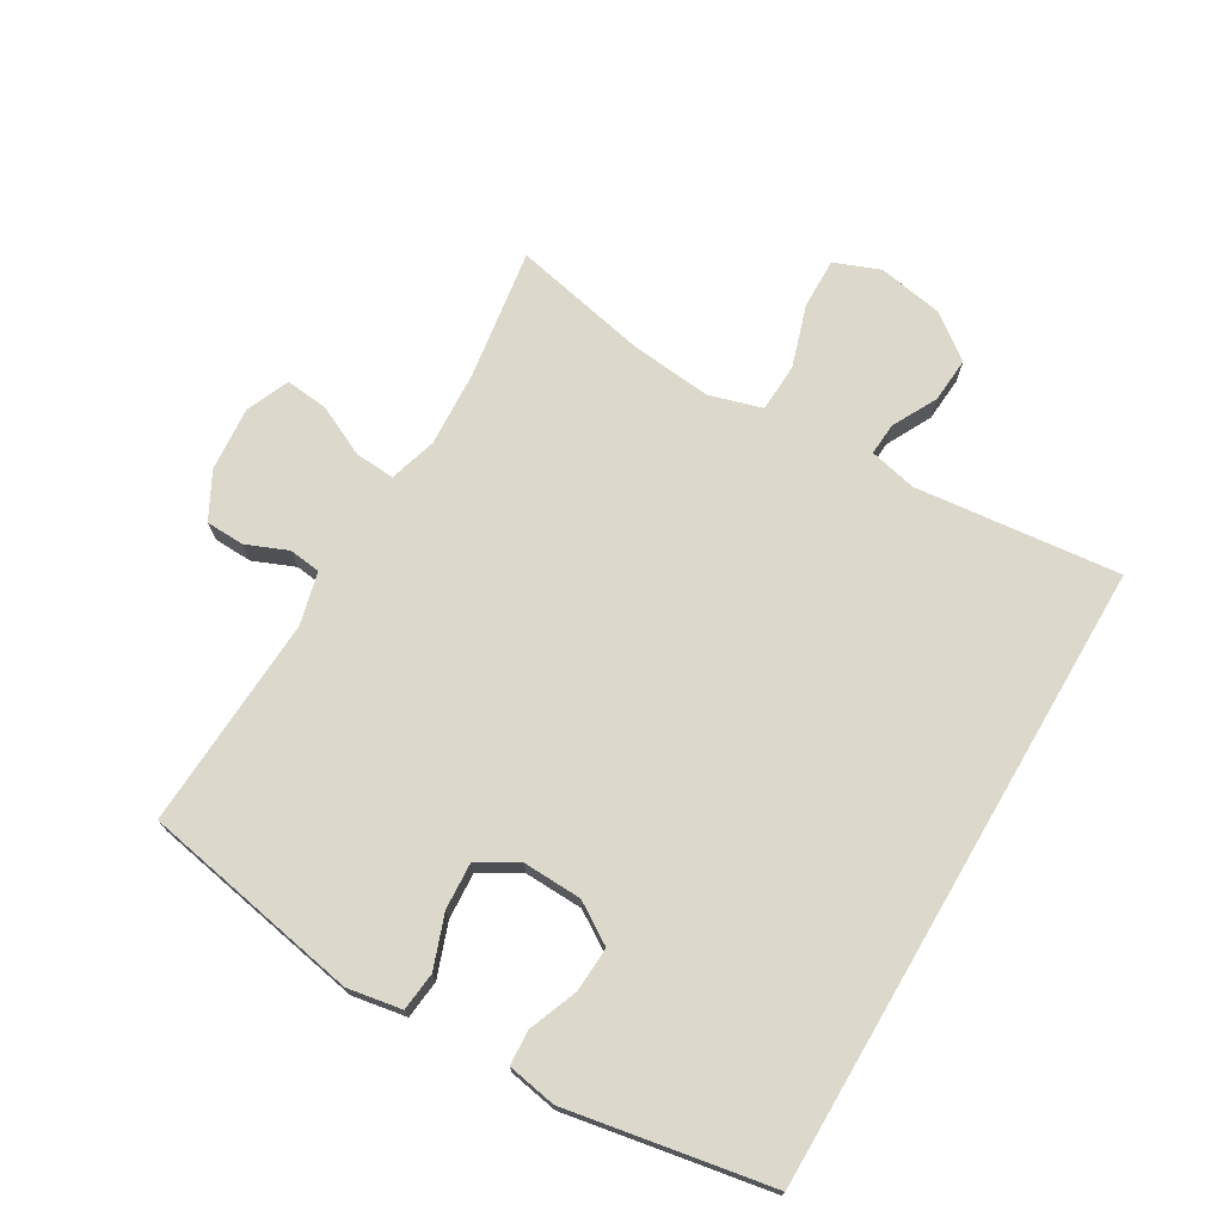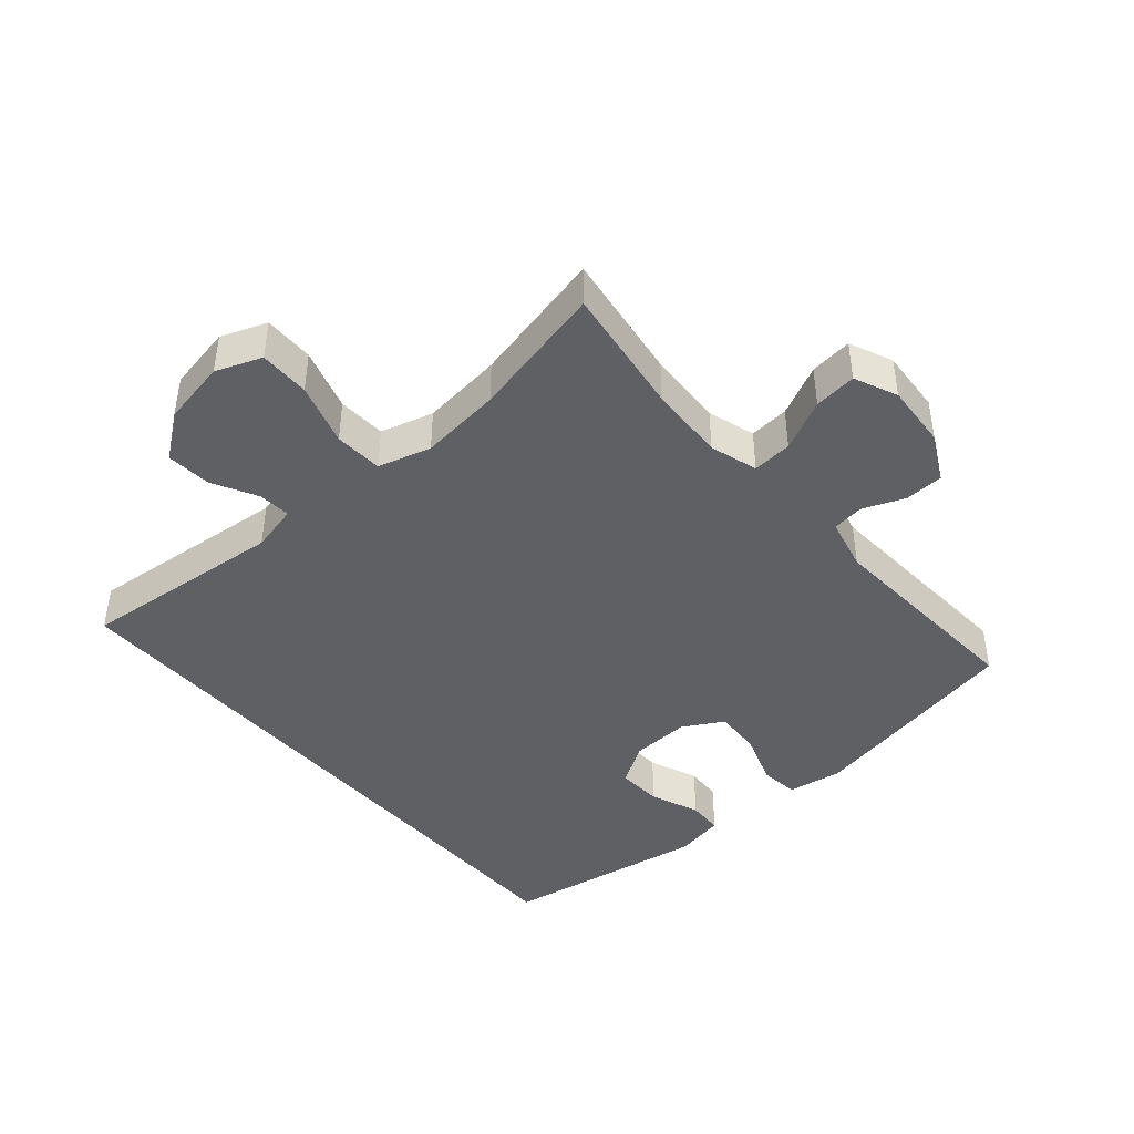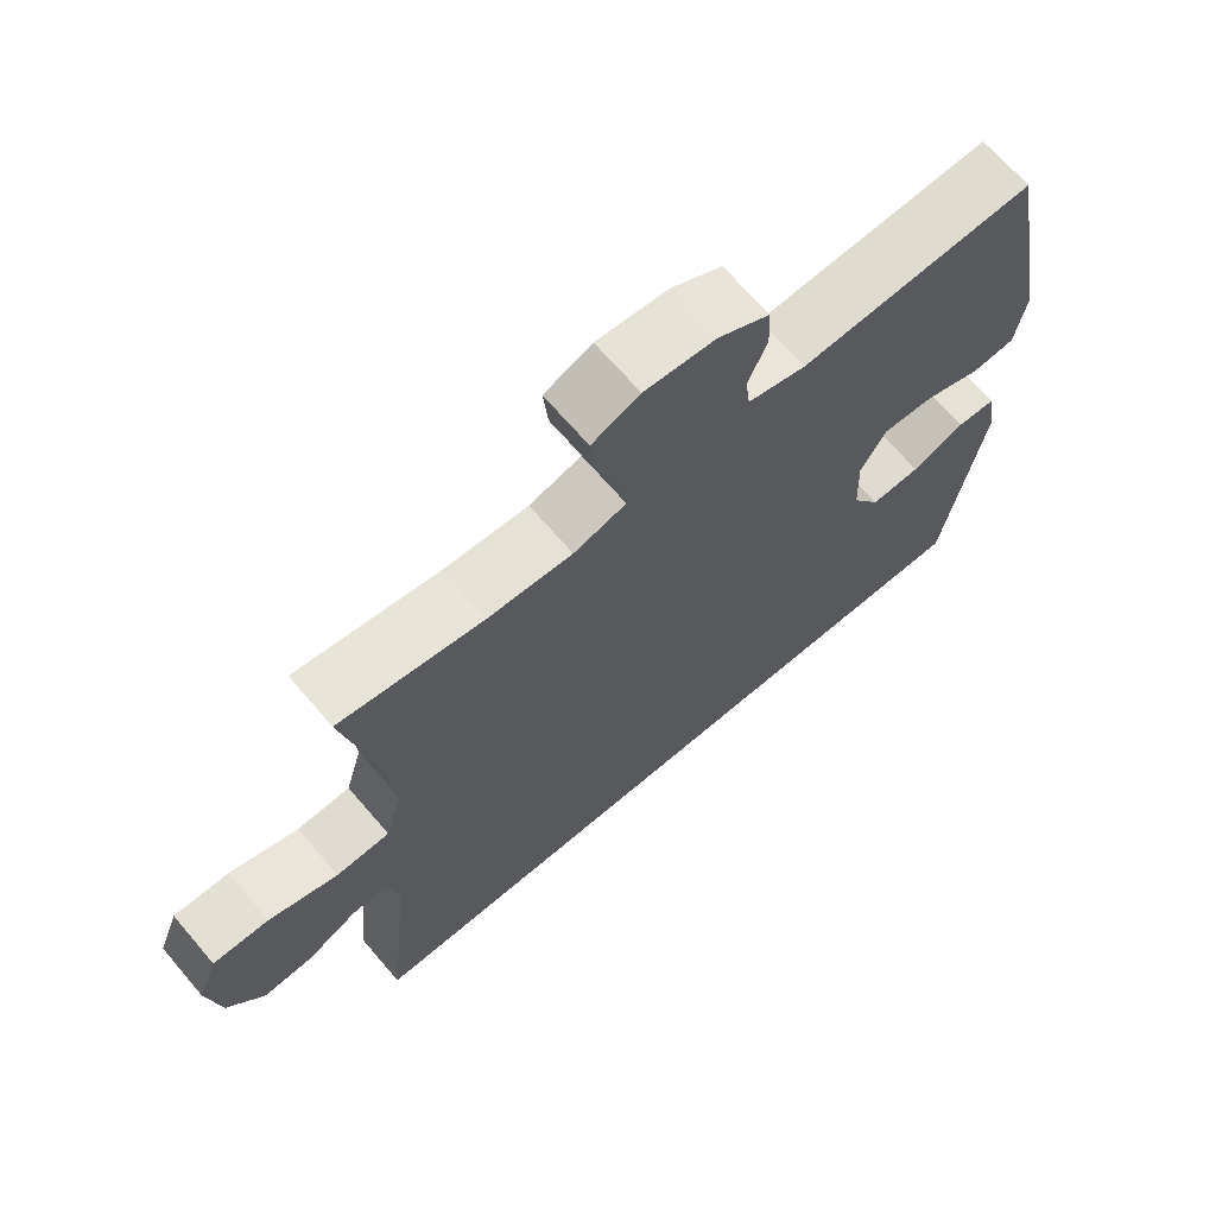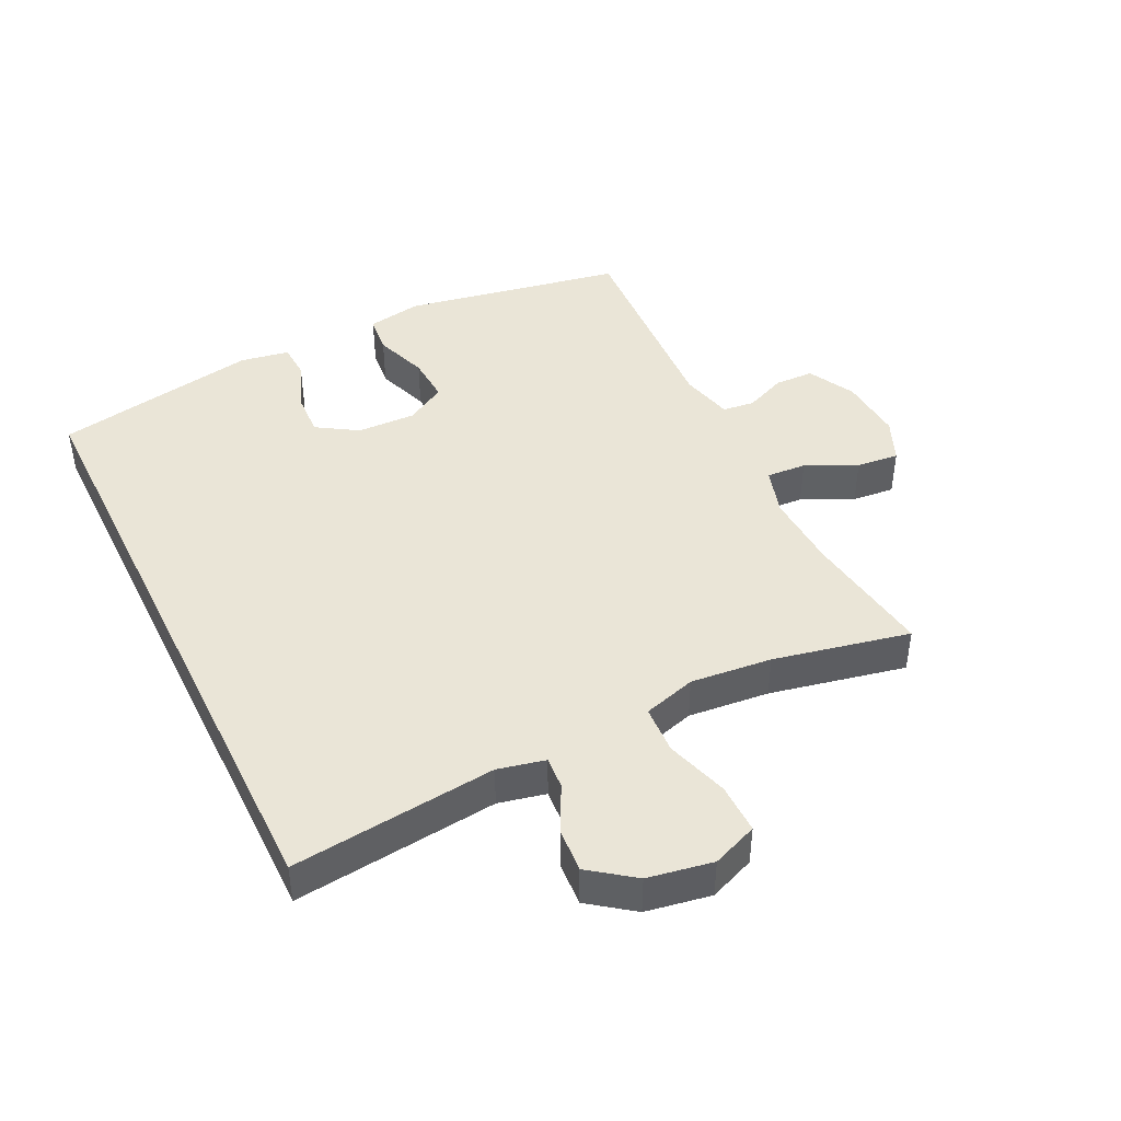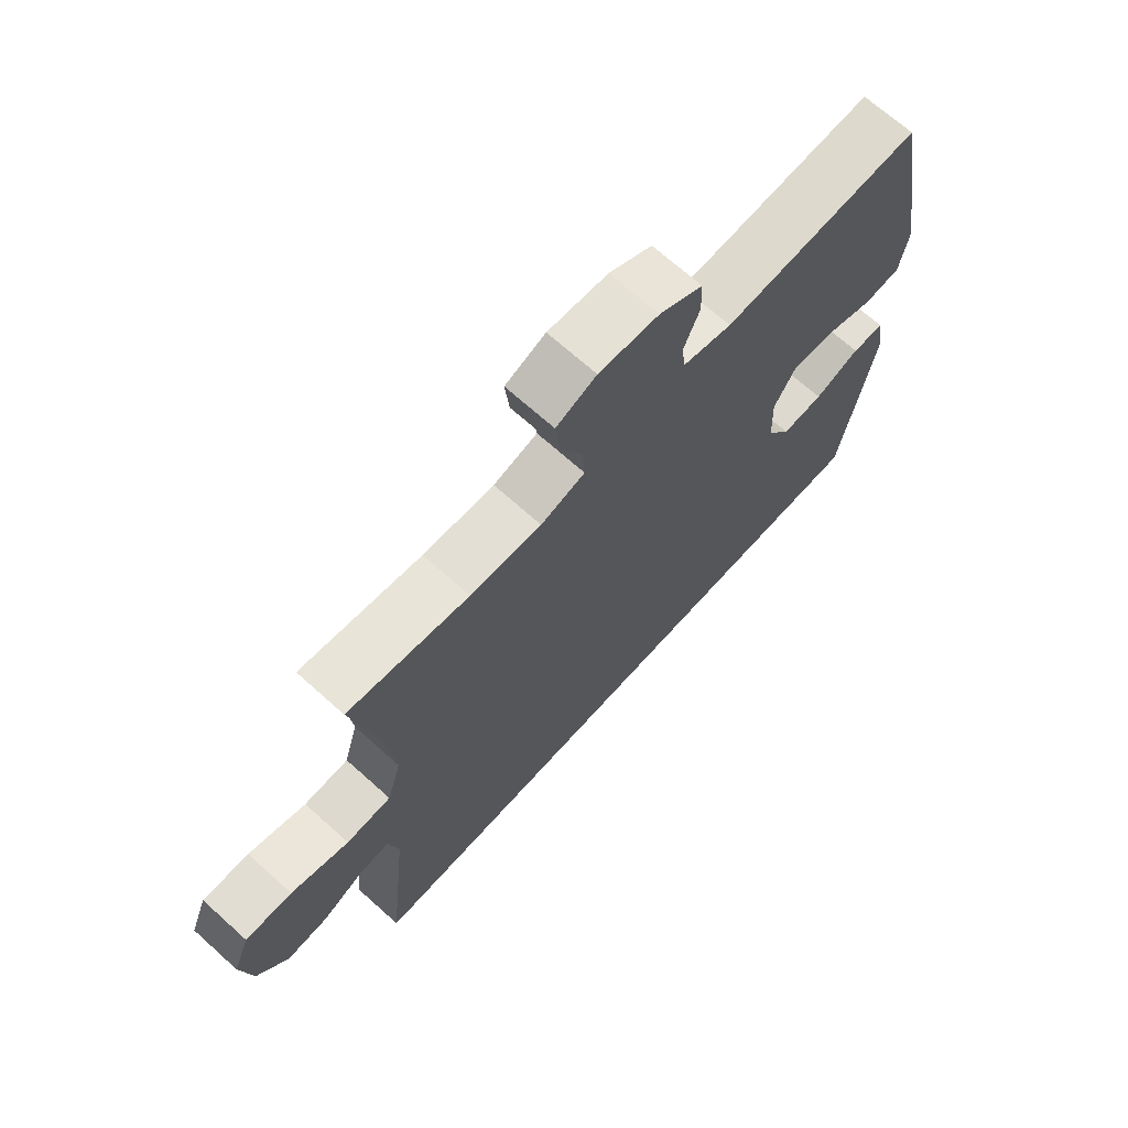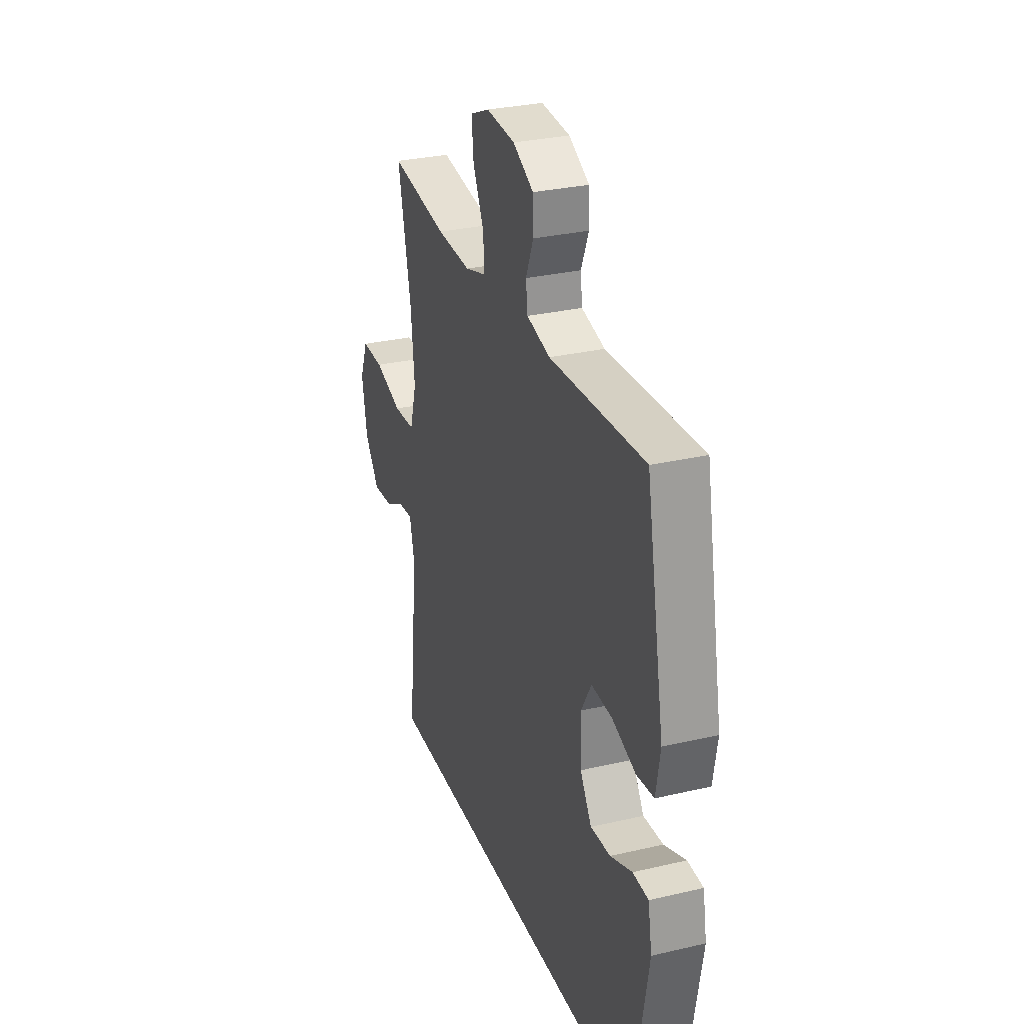
<metadata>
{"format":"obj","ext":"obj","renderer":"f3d","projection":"perspective","resolution":1024,"background":"white","views":[{"elev":72.7,"azim":120.3,"up":"+Y"},{"elev":-43.5,"azim":-48.9,"up":"+Y"},{"elev":67.5,"azim":-40.5,"up":"+Z"},{"elev":44.1,"azim":-116.2,"up":"+Y"},{"elev":69.0,"azim":-48.0,"up":"+Z"},{"elev":29.6,"azim":71.0,"up":"+Z"}]}
</metadata>
<code>
o path52
v 0.1822 0.0375 0.4571
v 0.09861 0.0375 0.4778
v 0.0922 0.0375 0.5284
v 0.1194 0.0375 0.5944
v 0.1171 0.0375 0.6558
v 0.04352 0.0375 0.6949
v -0.05921 0.0375 0.7029
v -0.1279 0.0375 0.6732
v -0.1207 0.0375 0.6056
v -0.08202 0.0375 0.5248
v -0.07756 0.0375 0.4617
v -0.1532 0.0375 0.4388
v -0.2749 0.0375 0.4451
v -0.4813 0.0375 0.4757
v -0.4346 0.0375 0.2594
v -0.4213 0.0375 0.1302
v -0.4457 0.0375 0.04625
v -0.5225 0.0375 0.04242
v -0.6217 0.0375 0.07361
v -0.7016 0.0375 0.07473
v -0.7301 0.0375 0.002232
v -0.7114 0.0375 -0.1013
v -0.659 0.0375 -0.1716
v -0.5875 0.0375 -0.1661
v -0.5159 0.0375 -0.1288
v -0.4645 0.0375 -0.125
v -0.4472 0.0375 -0.2003
v -0.4813 0.0375 -0.526
v 0.5206 0.0375 -0.526
v 0.5782 0.0375 -0.2017
v 0.5642 0.0375 -0.1232
v 0.5083 0.0375 -0.1204
v 0.4306 0.0375 -0.1513
v 0.3592 0.0375 -0.1549
v 0.3183 0.0375 -0.09054
v 0.3147 0.0375 0.003028
v 0.3516 0.0375 0.06697
v 0.4258 0.0375 0.06273
v 0.5101 0.0375 0.03267
v 0.5716 0.0375 0.03942
v 0.5865 0.0375 0.126
v 0.5206 0.0375 0.4757
v 0.1822 -0.0375 0.4571
v 0.09861 -0.0375 0.4778
v 0.0922 -0.0375 0.5284
v 0.1194 -0.0375 0.5944
v 0.1171 -0.0375 0.6558
v 0.04352 -0.0375 0.6949
v -0.05921 -0.0375 0.7029
v -0.1279 -0.0375 0.6732
v -0.1207 -0.0375 0.6056
v -0.08202 -0.0375 0.5248
v -0.07756 -0.0375 0.4617
v -0.1532 -0.0375 0.4388
v -0.2749 -0.0375 0.4451
v -0.4813 -0.0375 0.4757
v -0.4346 -0.0375 0.2594
v -0.4213 -0.0375 0.1302
v -0.4457 -0.0375 0.04625
v -0.5225 -0.0375 0.04242
v -0.6217 -0.0375 0.07361
v -0.7016 -0.0375 0.07473
v -0.7301 -0.0375 0.002232
v -0.7114 -0.0375 -0.1013
v -0.659 -0.0375 -0.1716
v -0.5875 -0.0375 -0.1661
v -0.5159 -0.0375 -0.1288
v -0.4645 -0.0375 -0.125
v -0.4472 -0.0375 -0.2003
v -0.4813 -0.0375 -0.526
v 0.5206 -0.0375 -0.526
v 0.5782 -0.0375 -0.2017
v 0.5642 -0.0375 -0.1232
v 0.5083 -0.0375 -0.1204
v 0.4306 -0.0375 -0.1513
v 0.3592 -0.0375 -0.1549
v 0.3183 -0.0375 -0.09054
v 0.3147 -0.0375 0.003028
v 0.3516 -0.0375 0.06697
v 0.4258 -0.0375 0.06273
v 0.5101 -0.0375 0.03267
v 0.5716 -0.0375 0.03942
v 0.5865 -0.0375 0.126
v 0.5206 -0.0375 0.4757
v -0.4813 0.0375 -0.526
v -0.4813 0.0375 -0.526
v 0.5206 0.0375 -0.526
v 0.5206 0.0375 -0.526
v 0.5782 0.0375 -0.2017
v -0.4472 0.0375 -0.2003
v 0.5642 0.0375 -0.1232
v 0.5642 0.0375 -0.1232
v -0.4645 0.0375 -0.125
v -0.4645 0.0375 -0.125
v 0.4306 0.0375 -0.1513
v 0.3592 0.0375 -0.1549
v 0.3592 0.0375 -0.1549
v -0.7114 0.0375 -0.1013
v -0.659 0.0375 -0.1716
v -0.5875 0.0375 -0.1661
v -0.5159 0.0375 -0.1288
v 0.3183 0.0375 -0.09054
v 0.5083 0.0375 -0.1204
v -0.7301 0.0375 0.002232
v 0.3147 0.0375 0.003028
v -0.7016 0.0375 0.07473
v -0.7016 0.0375 0.07473
v 0.3516 0.0375 0.06697
v 0.3516 0.0375 0.06697
v 0.4258 0.0375 0.06273
v 0.5101 0.0375 0.03267
v 0.5716 0.0375 0.03942
v 0.5716 0.0375 0.03942
v 0.5865 0.0375 0.126
v -0.6217 0.0375 0.07361
v -0.5225 0.0375 0.04242
v -0.4457 0.0375 0.04625
v -0.4457 0.0375 0.04625
v -0.4213 0.0375 0.1302
v -0.4346 0.0375 0.2594
v -0.4813 0.0375 0.4757
v -0.4813 0.0375 0.4757
v -0.2749 0.0375 0.4451
v -0.1532 0.0375 0.4388
v -0.07756 0.0375 0.4617
v -0.07756 0.0375 0.4617
v 0.5206 0.0375 0.4757
v 0.5206 0.0375 0.4757
v 0.1822 0.0375 0.4571
v 0.09861 0.0375 0.4778
v 0.09861 0.0375 0.4778
v -0.08202 0.0375 0.5248
v 0.0922 0.0375 0.5284
v -0.1207 0.0375 0.6056
v 0.1194 0.0375 0.5944
v 0.1171 0.0375 0.6558
v -0.1279 0.0375 0.6732
v -0.1279 0.0375 0.6732
v 0.04352 0.0375 0.6949
v -0.05921 0.0375 0.7029
v -0.4813 -0.0375 -0.526
v -0.4813 -0.0375 -0.526
v 0.5206 -0.0375 -0.526
v 0.5206 -0.0375 -0.526
v 0.5782 -0.0375 -0.2017
v -0.4472 -0.0375 -0.2003
v 0.5642 -0.0375 -0.1232
v 0.5642 -0.0375 -0.1232
v -0.4645 -0.0375 -0.125
v -0.4645 -0.0375 -0.125
v 0.4306 -0.0375 -0.1513
v 0.3592 -0.0375 -0.1549
v 0.3592 -0.0375 -0.1549
v -0.7114 -0.0375 -0.1013
v -0.659 -0.0375 -0.1716
v -0.5875 -0.0375 -0.1661
v -0.5159 -0.0375 -0.1288
v 0.3183 -0.0375 -0.09054
v 0.5083 -0.0375 -0.1204
v -0.7301 -0.0375 0.002232
v 0.3147 -0.0375 0.003028
v -0.7016 -0.0375 0.07473
v -0.7016 -0.0375 0.07473
v 0.3516 -0.0375 0.06697
v 0.3516 -0.0375 0.06697
v 0.4258 -0.0375 0.06273
v 0.5101 -0.0375 0.03267
v 0.5716 -0.0375 0.03942
v 0.5716 -0.0375 0.03942
v 0.5865 -0.0375 0.126
v -0.6217 -0.0375 0.07361
v -0.5225 -0.0375 0.04242
v -0.4457 -0.0375 0.04625
v -0.4457 -0.0375 0.04625
v -0.4213 -0.0375 0.1302
v -0.4346 -0.0375 0.2594
v -0.4813 -0.0375 0.4757
v -0.4813 -0.0375 0.4757
v -0.2749 -0.0375 0.4451
v -0.1532 -0.0375 0.4388
v -0.07756 -0.0375 0.4617
v -0.07756 -0.0375 0.4617
v 0.5206 -0.0375 0.4757
v 0.5206 -0.0375 0.4757
v 0.1822 -0.0375 0.4571
v 0.09861 -0.0375 0.4778
v 0.09861 -0.0375 0.4778
v -0.08202 -0.0375 0.5248
v 0.0922 -0.0375 0.5284
v -0.1207 -0.0375 0.6056
v 0.1194 -0.0375 0.5944
v 0.1171 -0.0375 0.6558
v -0.1279 -0.0375 0.6732
v -0.1279 -0.0375 0.6732
v 0.04352 -0.0375 0.6949
v -0.05921 -0.0375 0.7029
f 186 161 185
f 172 157 149
f 156 154 155
f 179 176 180
f 180 161 181
f 162 160 171
f 176 179 177
f 195 189 191
f 180 175 161
f 158 146 152
f 173 149 146
f 161 173 158
f 196 190 195
f 151 143 145
f 170 166 167
f 151 145 159
f 181 161 186
f 159 145 147
f 141 152 146
f 175 173 161
f 172 154 157
f 180 176 175
f 195 188 189
f 188 195 190
f 160 154 171
f 195 191 192
f 143 152 141
f 170 167 168
f 185 161 164
f 185 164 183
f 164 166 183
f 193 190 196
f 157 154 156
f 172 149 173
f 171 154 172
f 173 146 158
f 152 143 151
f 189 181 186
f 188 181 189
f 183 166 170
f 86 88 144 142
f 29 30 72 71
f 27 28 70 69
f 30 92 148 72
f 94 27 69 150
f 33 97 153 75
f 22 23 65 64
f 23 24 66 65
f 24 25 67 66
f 34 35 77 76
f 32 33 75 74
f 31 32 74 73
f 25 26 68 67
f 21 22 64 63
f 35 36 78 77
f 107 21 63 163
f 36 109 165 78
f 38 39 81 80
f 39 113 169 81
f 40 41 83 82
f 19 20 62 61
f 18 19 61 60
f 118 18 60 174
f 16 17 59 58
f 37 38 80 79
f 15 16 58 57
f 122 15 57 178
f 13 14 56 55
f 12 13 55 54
f 126 12 54 182
f 128 1 43 184
f 41 42 84 83
f 1 131 187 43
f 10 11 53 52
f 2 3 45 44
f 9 10 52 51
f 3 4 46 45
f 4 5 47 46
f 138 9 51 194
f 5 6 48 47
f 7 8 50 49
f 6 7 49 48
f 130 129 105
f 116 93 101
f 100 99 98
f 123 124 120
f 124 125 105
f 106 115 104
f 120 121 123
f 139 135 133
f 124 105 119
f 102 96 90
f 117 90 93
f 105 102 117
f 140 139 134
f 95 89 87
f 114 111 110
f 95 103 89
f 125 130 105
f 103 91 89
f 85 90 96
f 119 105 117
f 116 101 98
f 124 119 120
f 139 133 132
f 132 134 139
f 104 115 98
f 139 136 135
f 87 85 96
f 114 112 111
f 129 108 105
f 129 127 108
f 108 127 110
f 137 140 134
f 101 100 98
f 116 117 93
f 115 116 98
f 117 102 90
f 96 95 87
f 133 130 125
f 132 133 125
f 127 114 110

</code>
